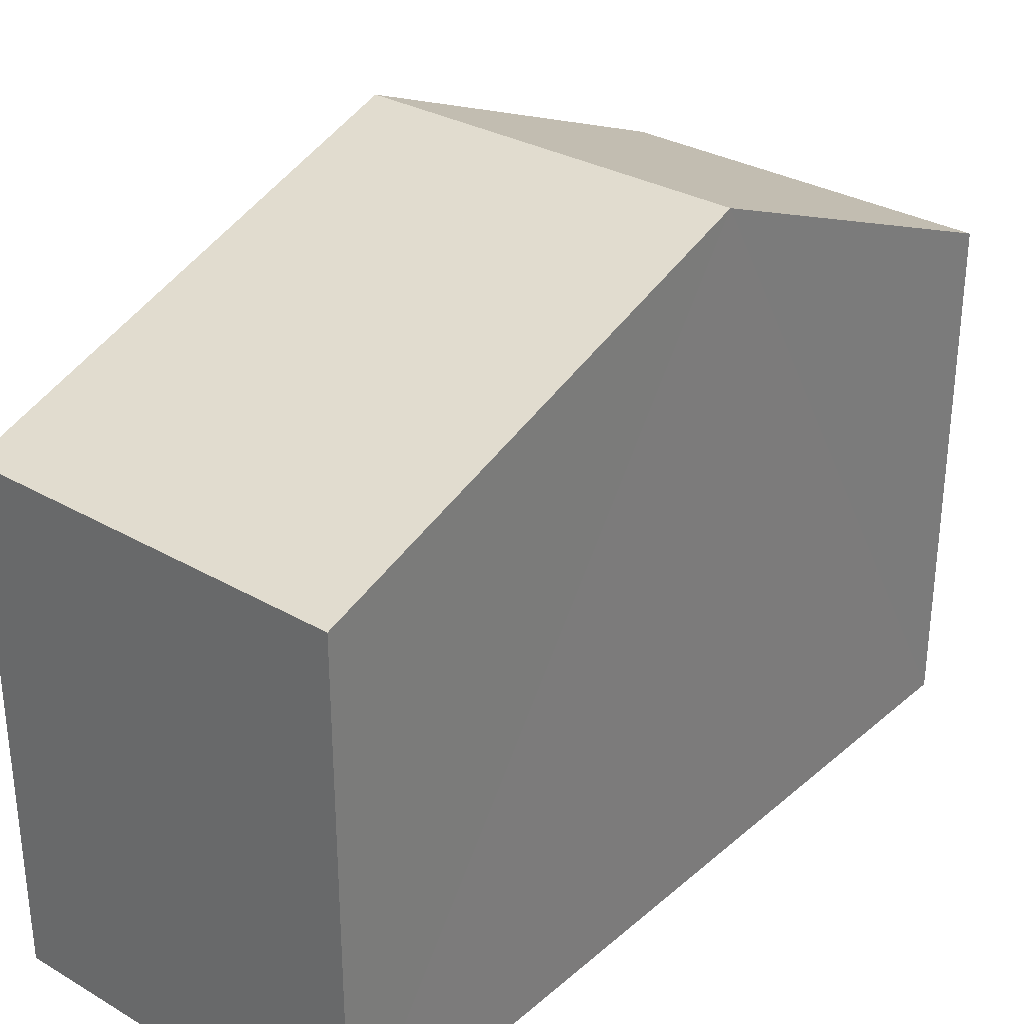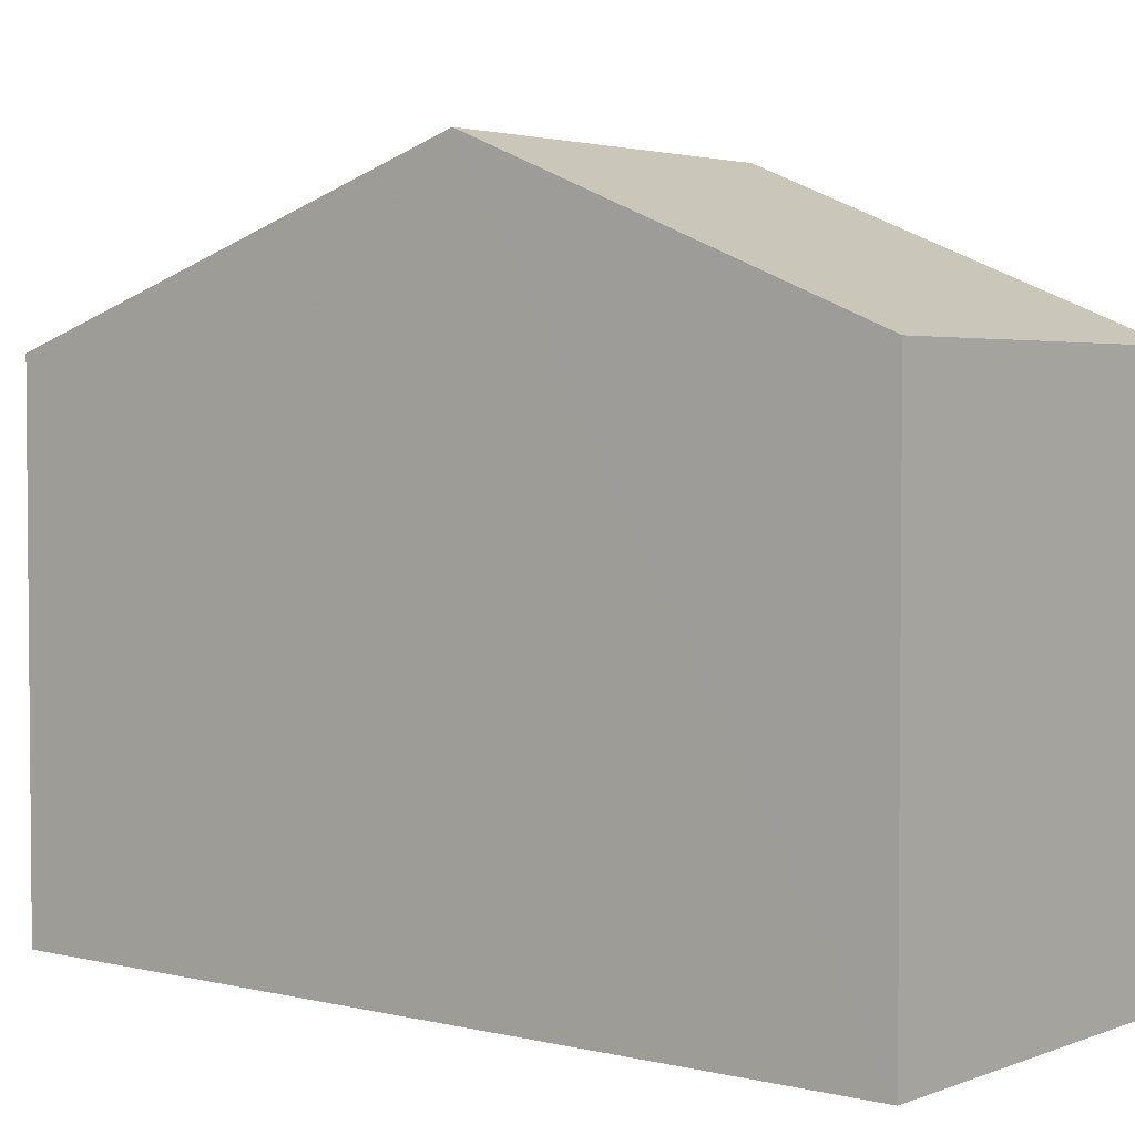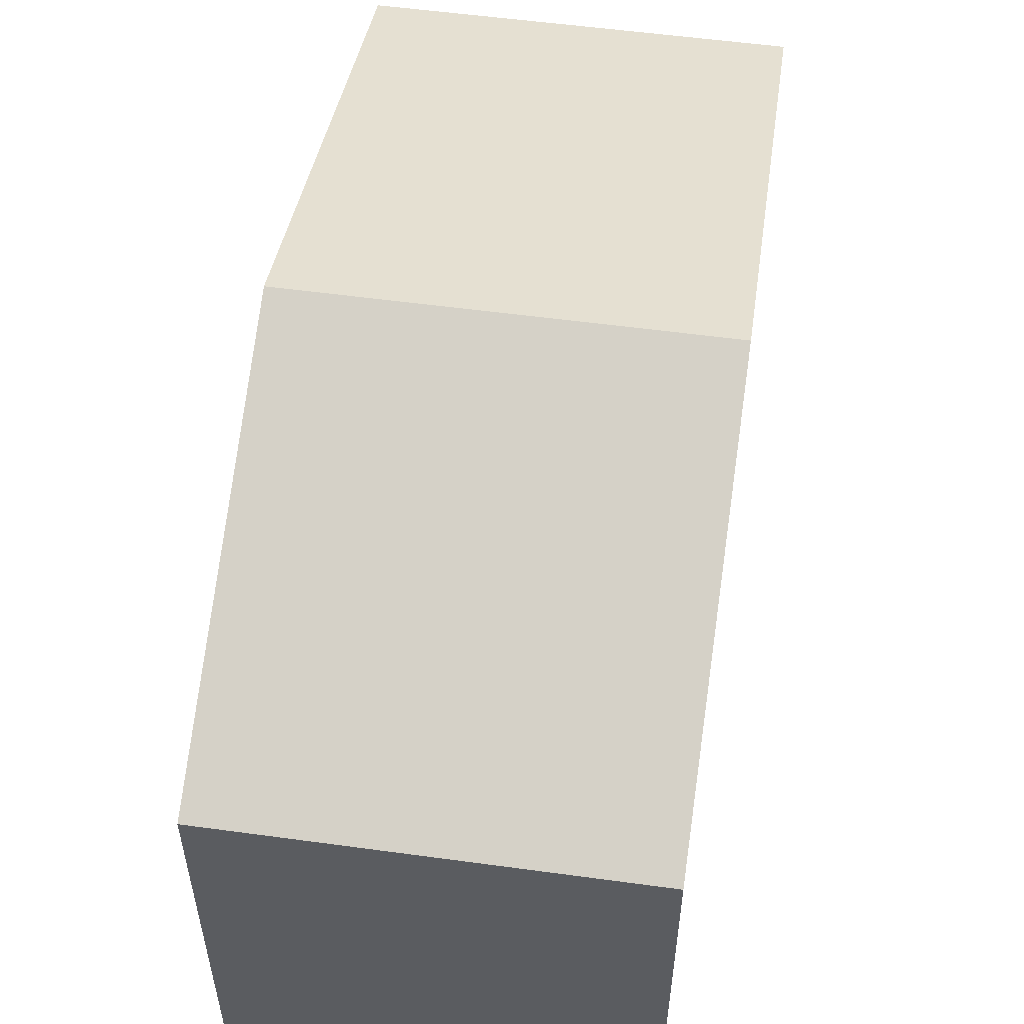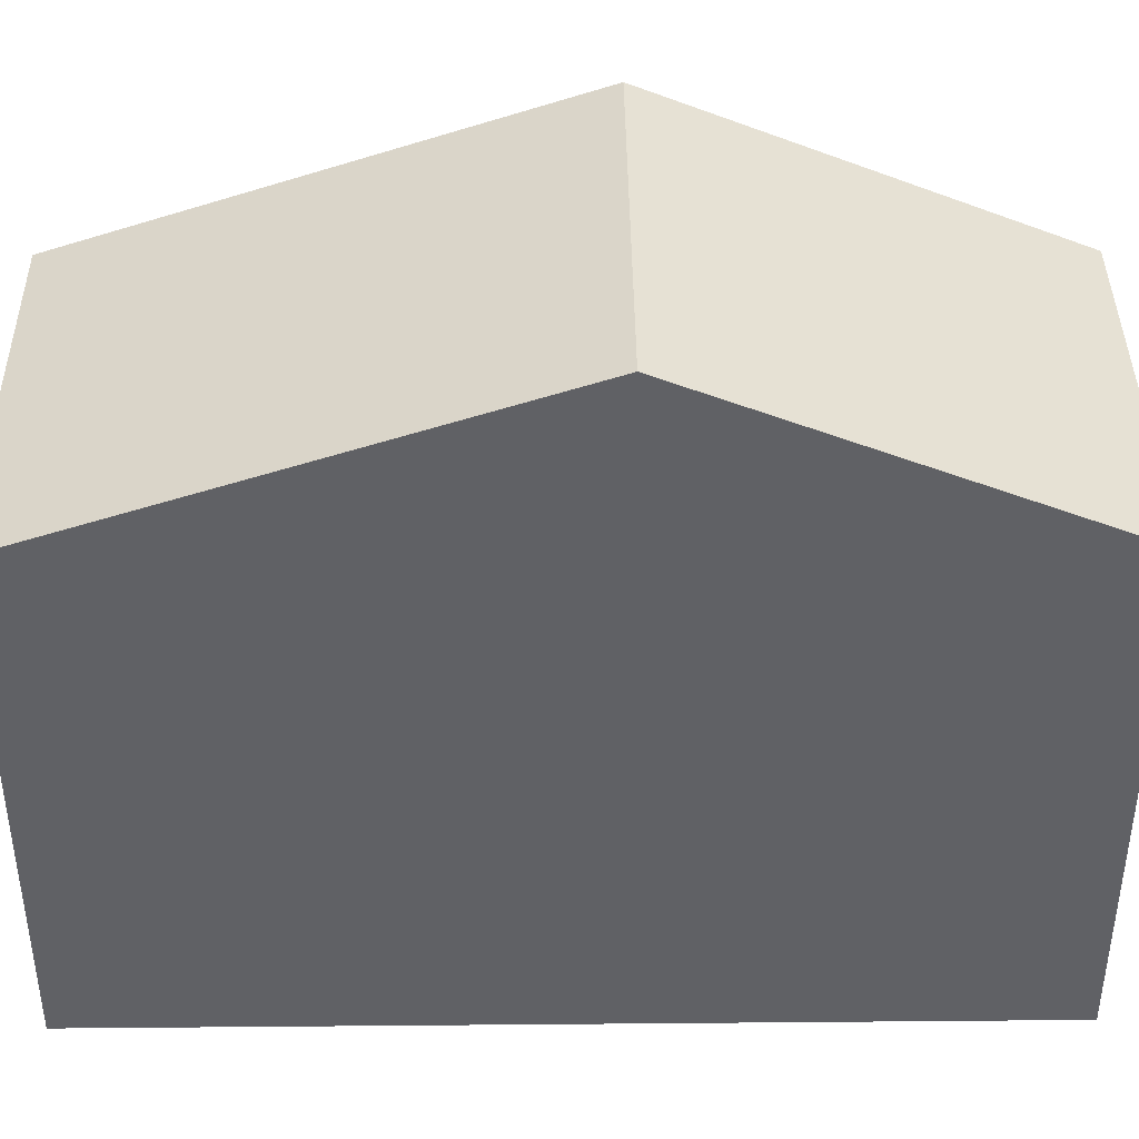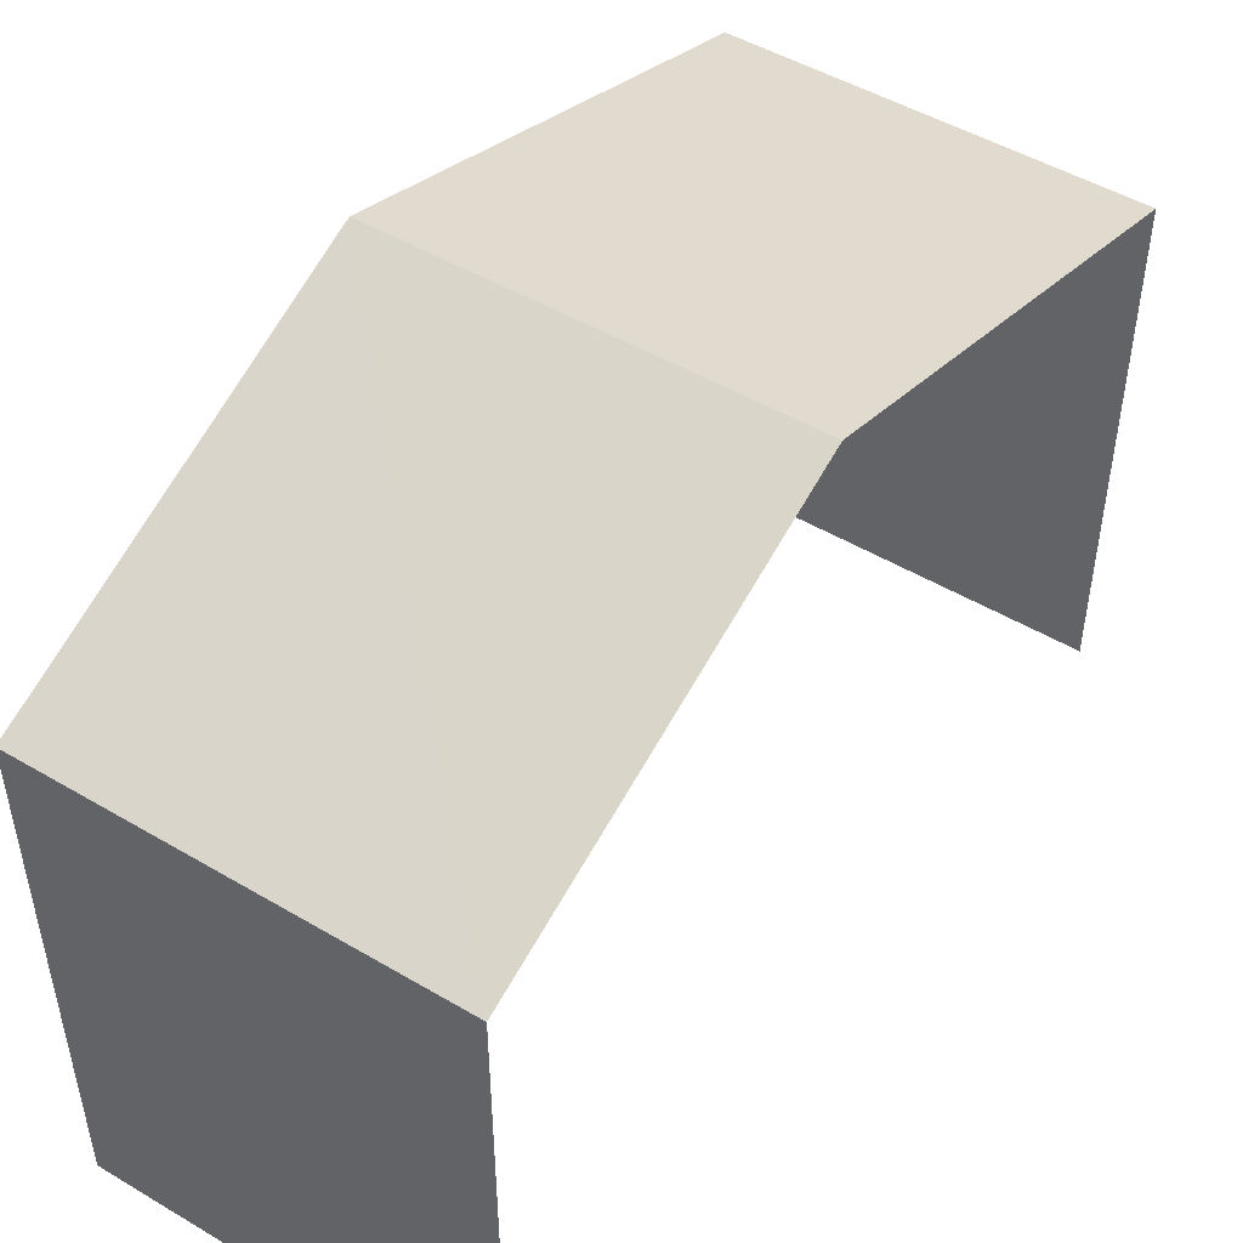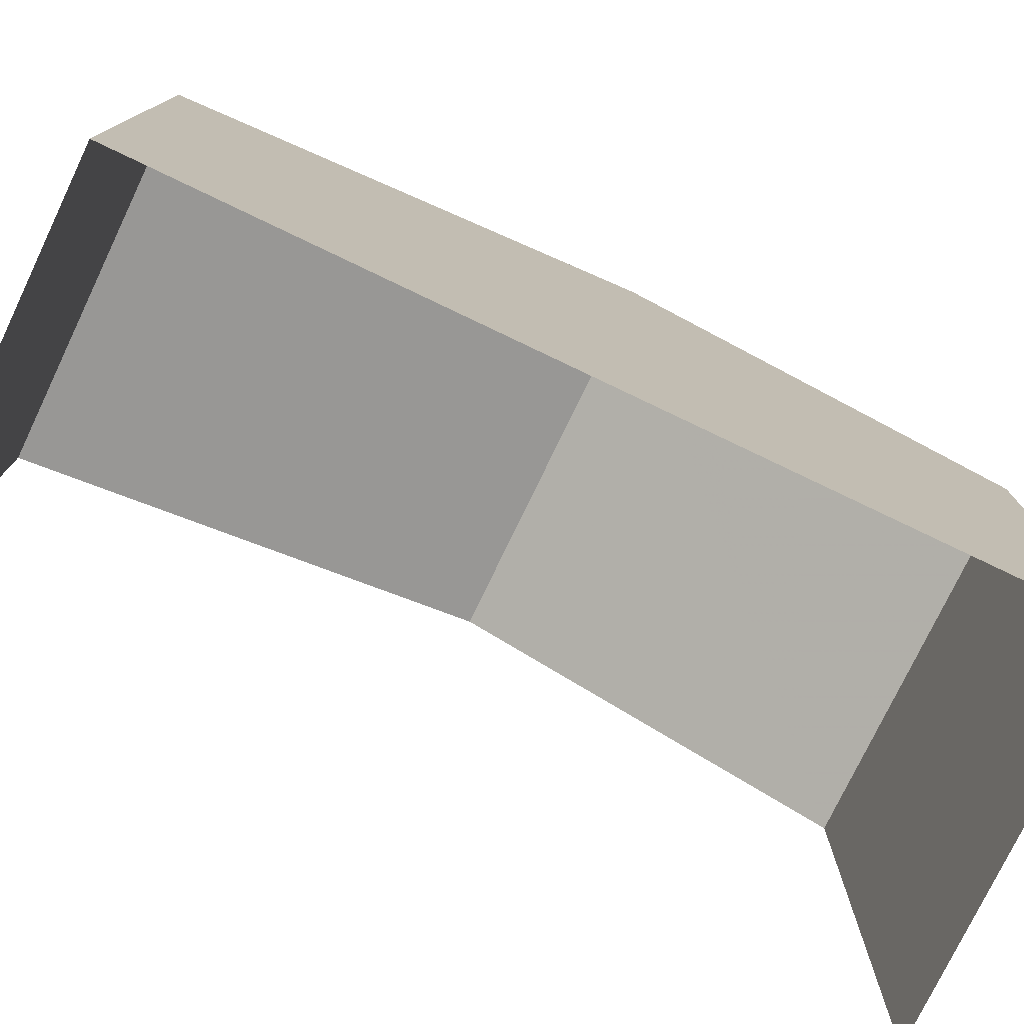
<metadata>
{"format":"obj","ext":"obj","renderer":"f3d","projection":"perspective","resolution":1024,"background":"white","views":[{"elev":31.0,"azim":38.5,"up":"+Z"},{"elev":3.1,"azim":127.6,"up":"+Z"},{"elev":55.4,"azim":-173.1,"up":"+Z"},{"elev":40.3,"azim":88.2,"up":"+Z"},{"elev":48.9,"azim":-147.8,"up":"+Z"},{"elev":-77.1,"azim":63.1,"up":"+Z"}]}
</metadata>
<code>
v -3.734e+05 -1.042e+05 26.22
v -3.734e+05 -1.043e+05 26.22
v -3.734e+05 -1.043e+05 26.22
v -3.734e+05 -1.042e+05 26.22
v -3.734e+05 -1.042e+05 34.66
v -3.734e+05 -1.043e+05 32.65
v -3.734e+05 -1.042e+05 34.66
v -3.734e+05 -1.043e+05 32.65
v -3.734e+05 -1.042e+05 32.65
v -3.734e+05 -1.042e+05 32.65
f 1 2 3
f 1 4 2
f 9 1 5
f 1 3 5
f 3 8 5
f 5 6 7
f 5 8 6
f 7 9 5
f 7 10 9
f 9 4 1
f 9 10 4
f 6 3 2
f 6 8 3
f 6 2 7
f 2 4 7
f 4 10 7

</code>
